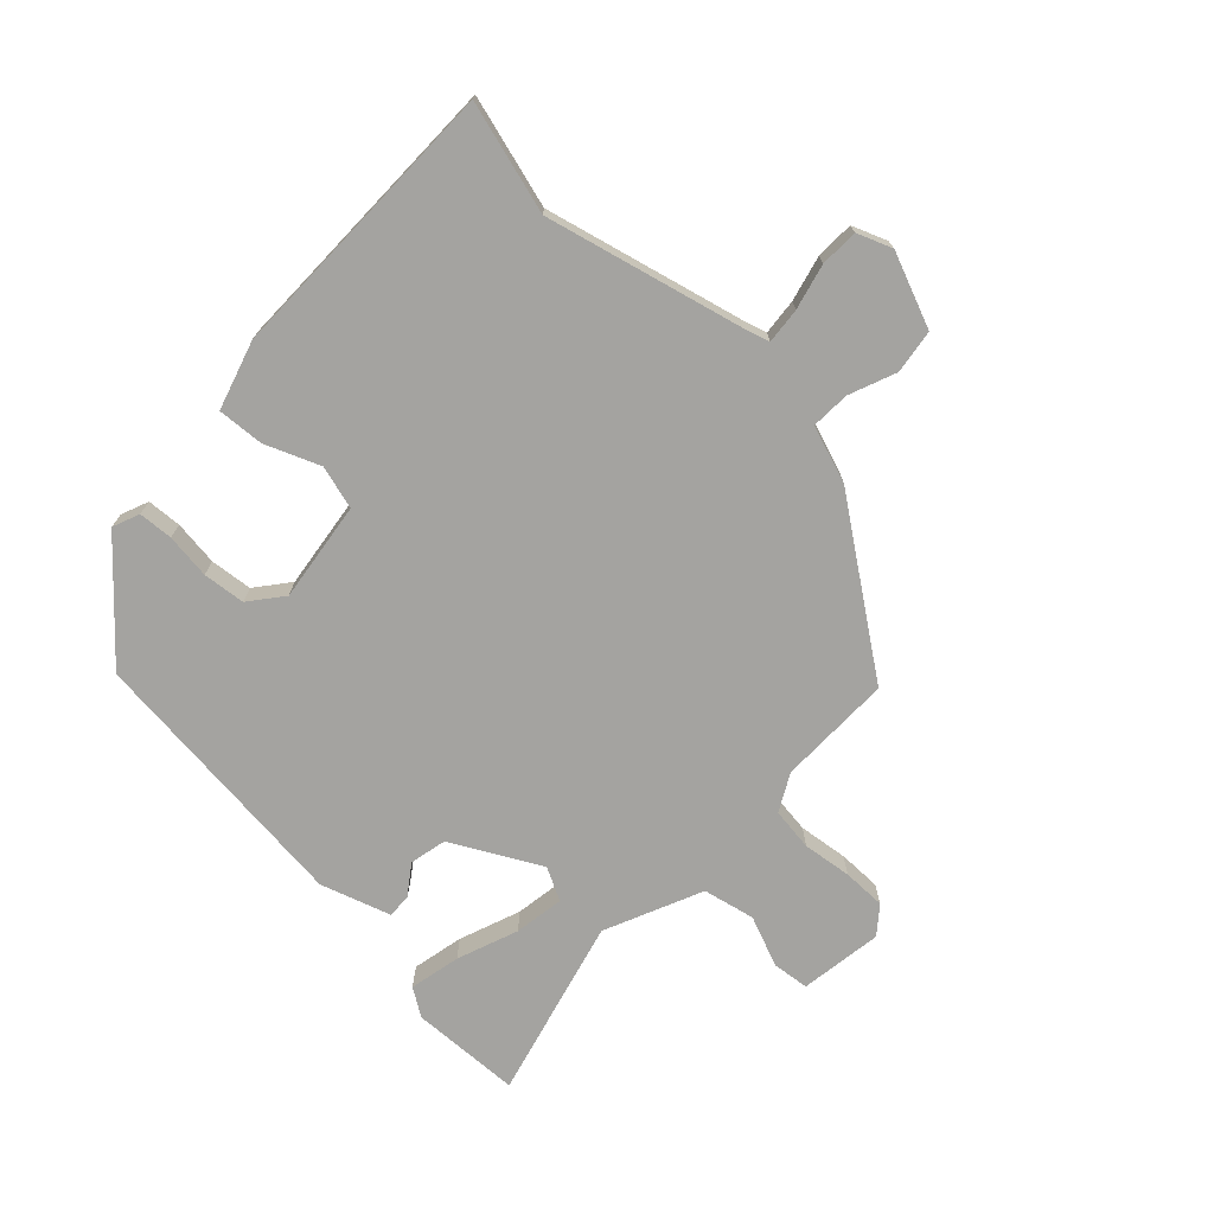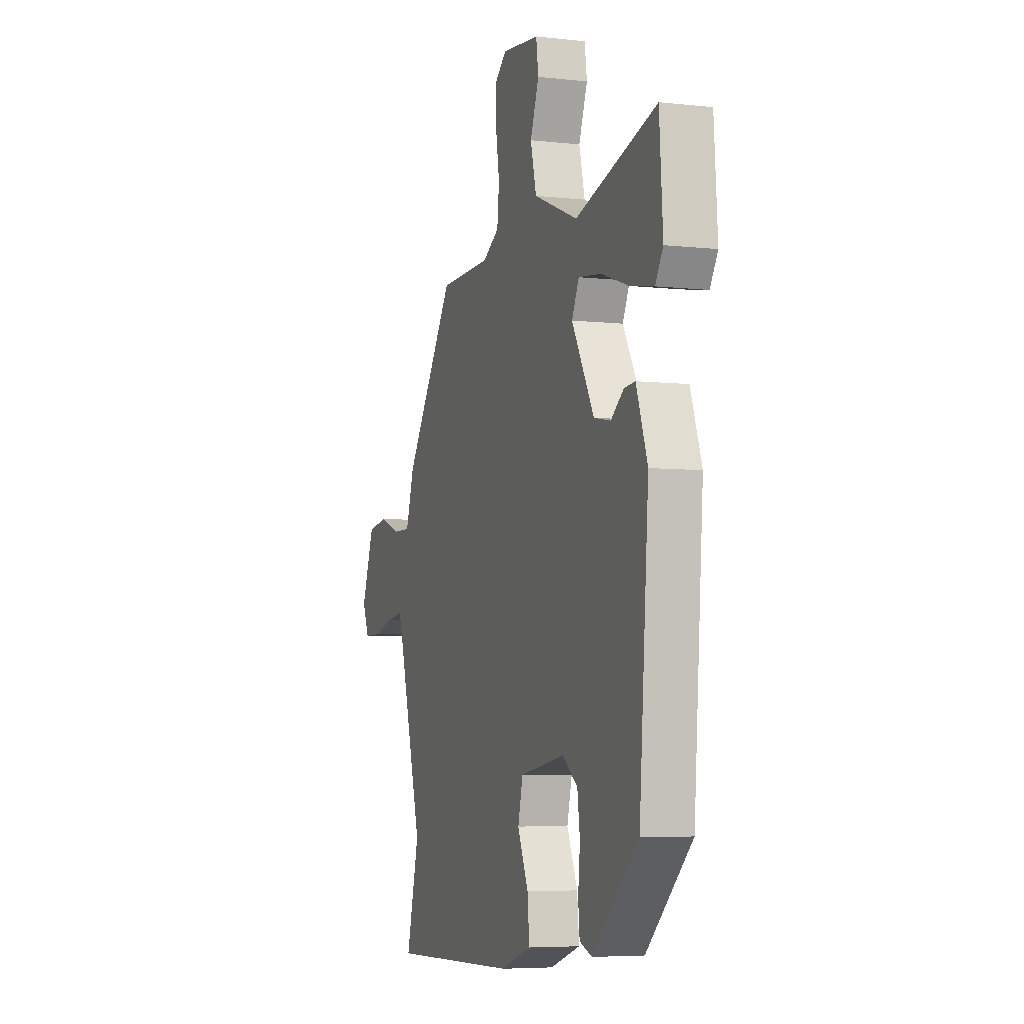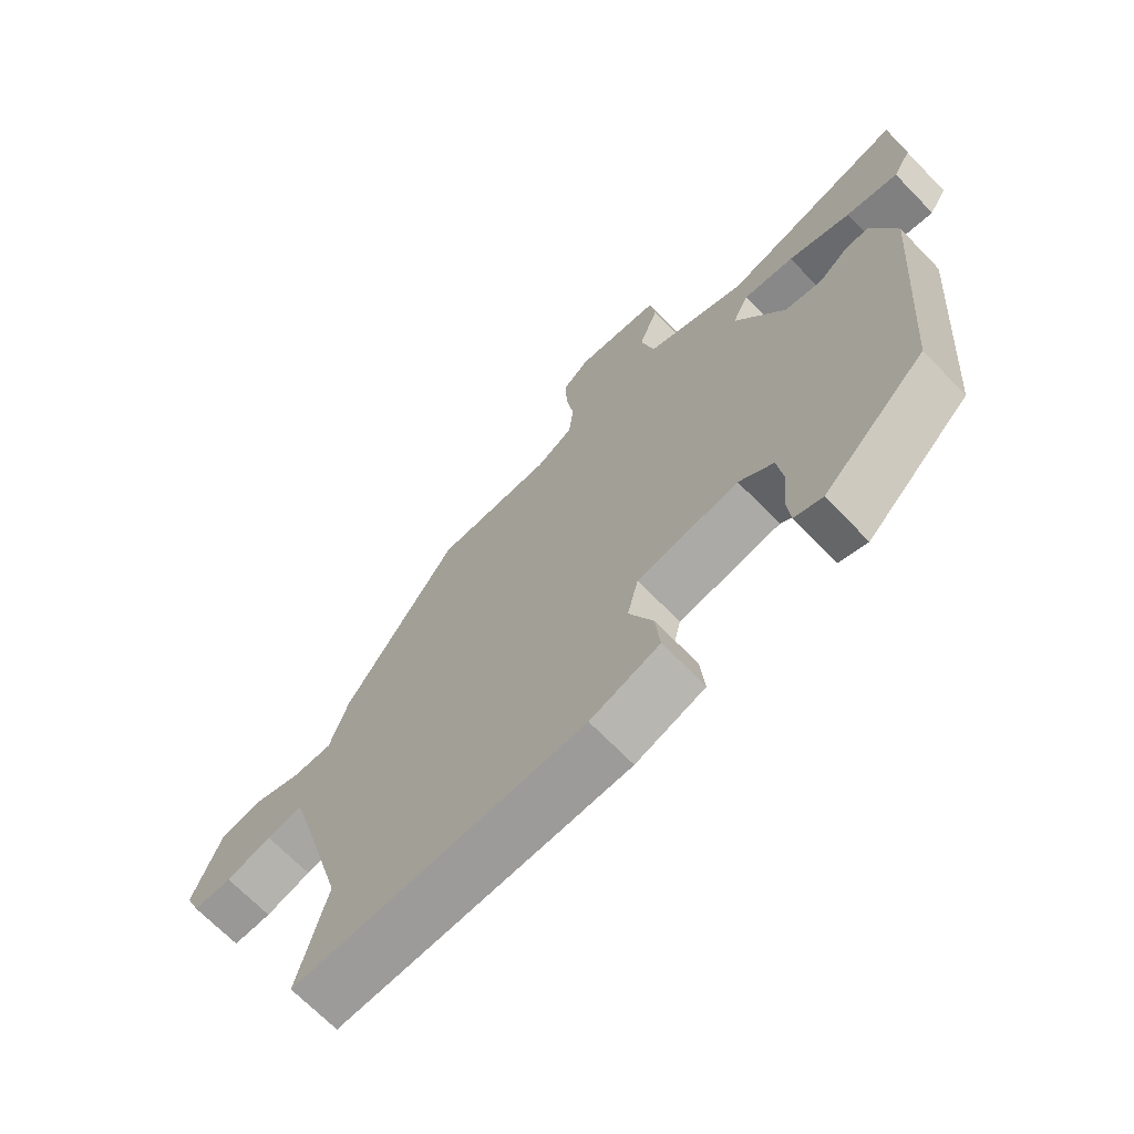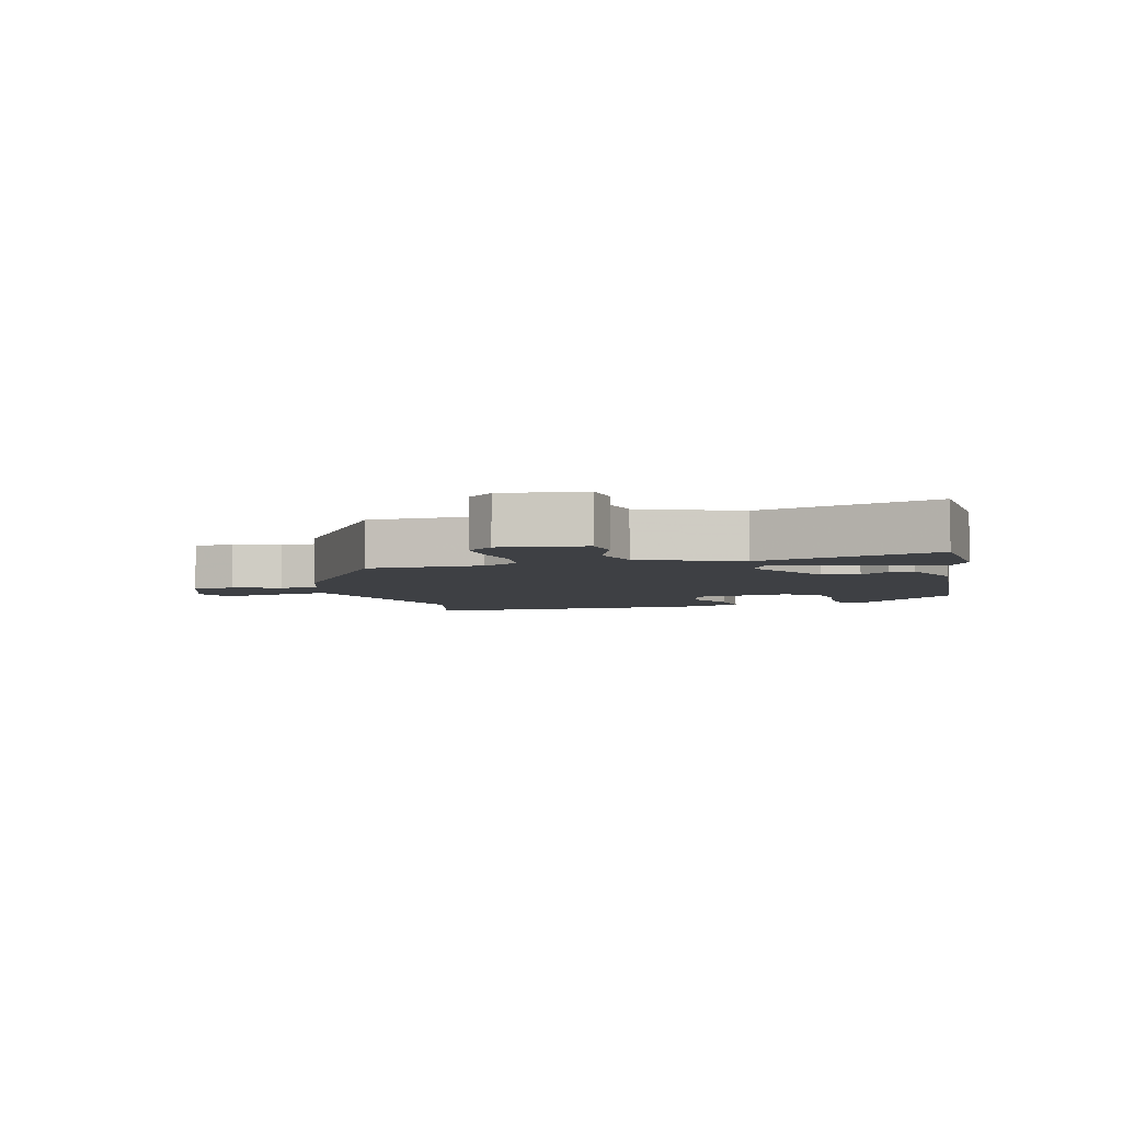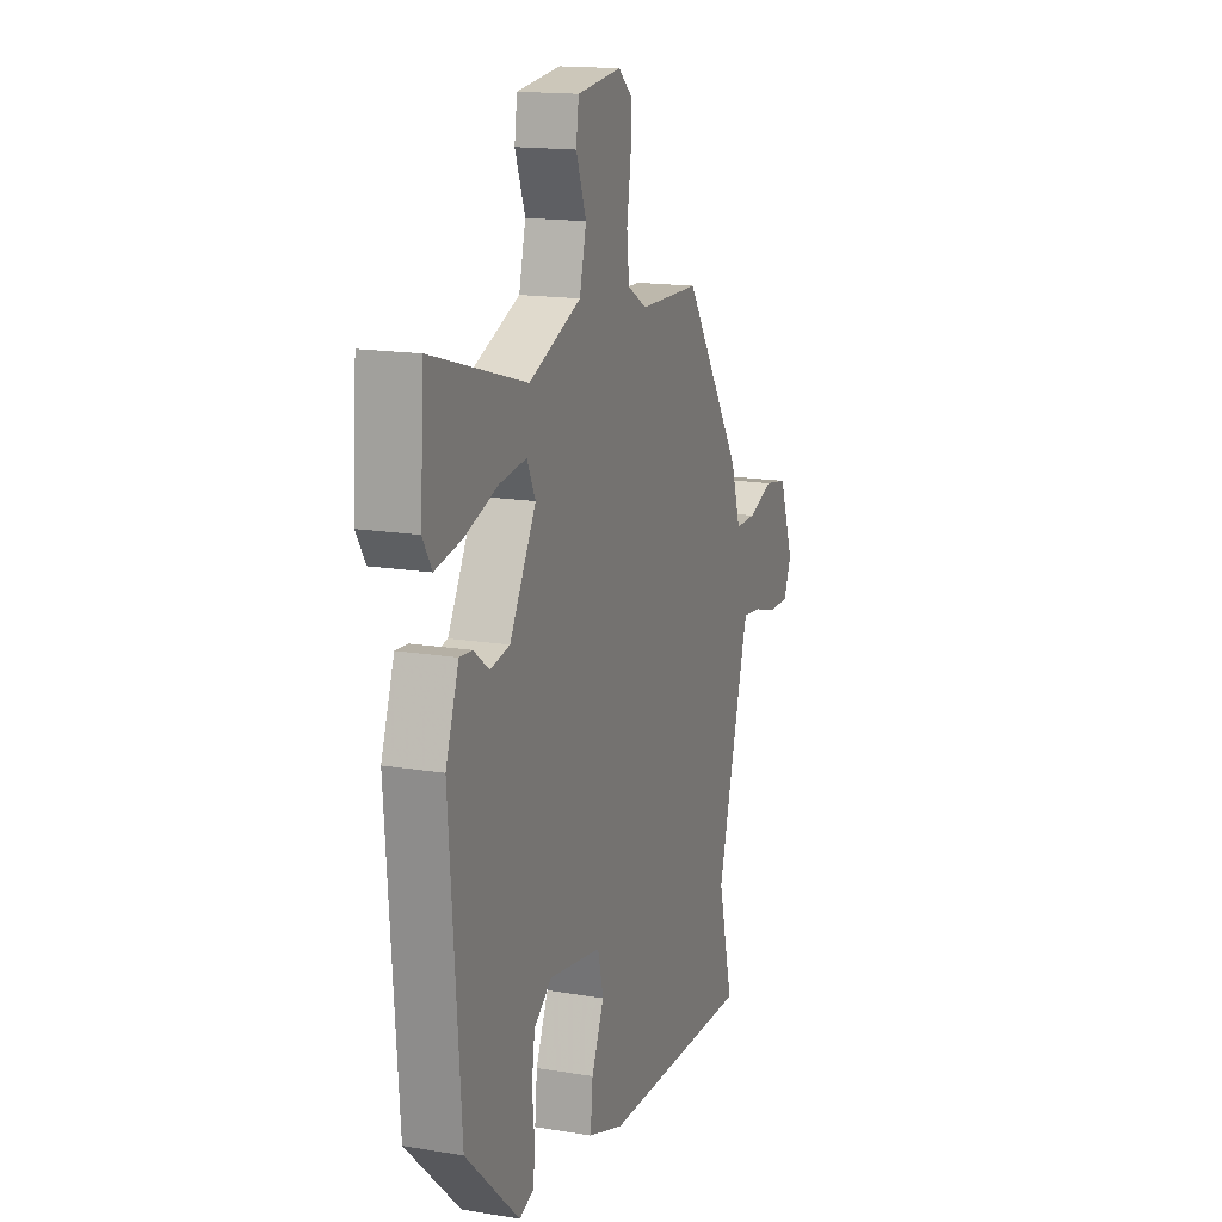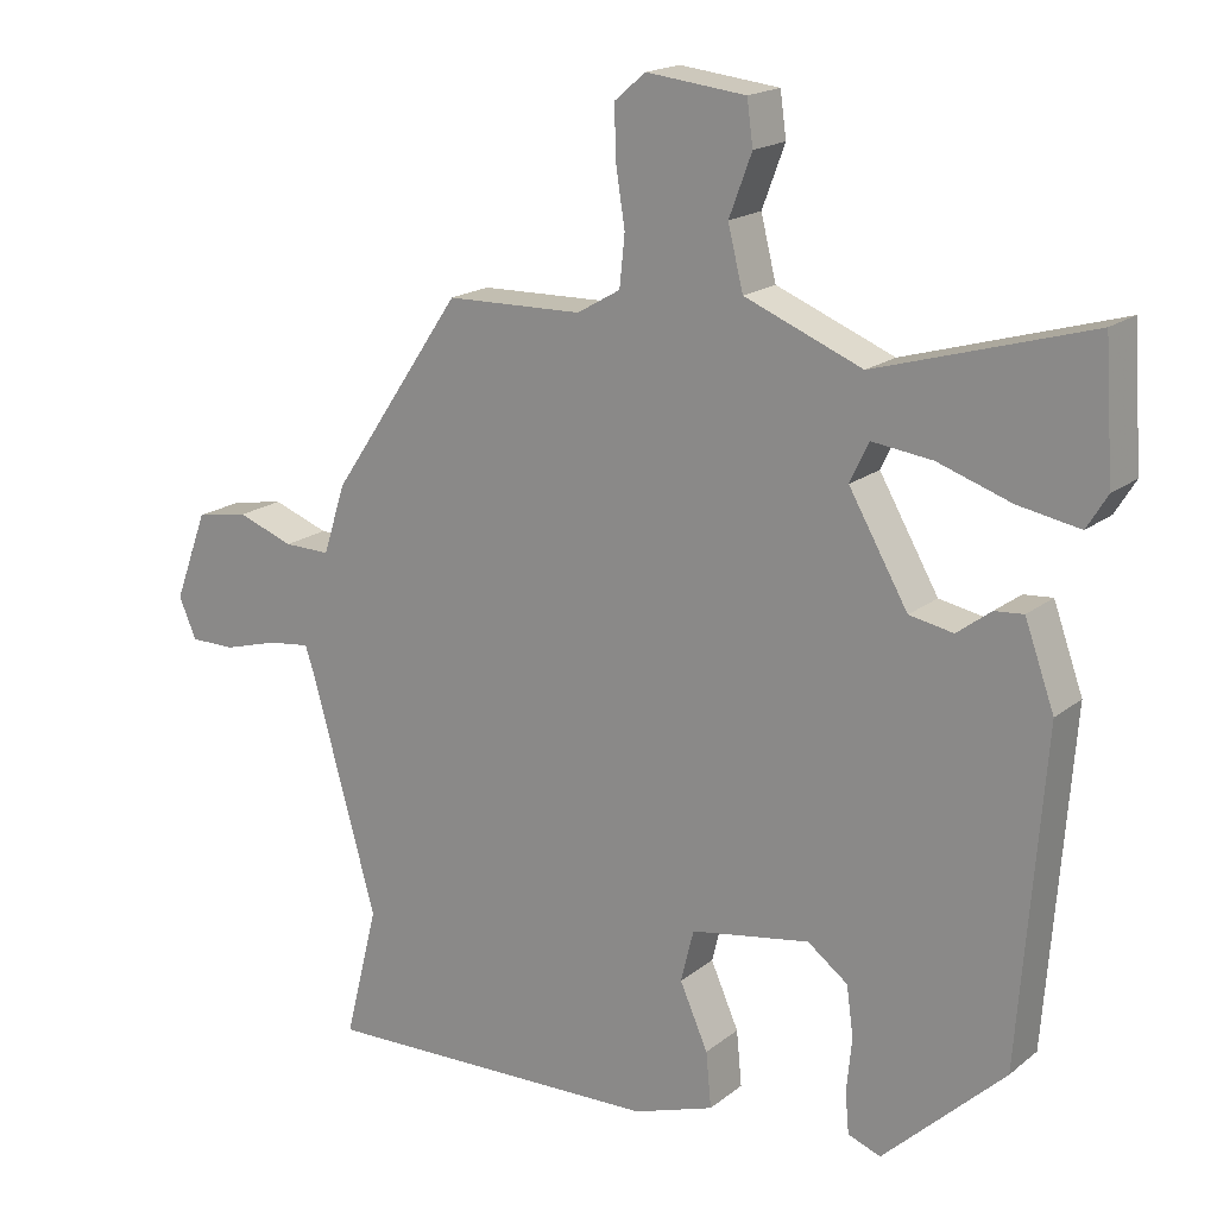
<metadata>
{"format":"obj","ext":"obj","renderer":"f3d","projection":"perspective","resolution":1024,"background":"white","views":[{"elev":-72.9,"azim":-135.0,"up":"+Y"},{"elev":-5.6,"azim":71.1,"up":"+Z"},{"elev":-68.7,"azim":44.2,"up":"+Z"},{"elev":-4.7,"azim":14.4,"up":"+Y"},{"elev":15.8,"azim":109.3,"up":"+Z"},{"elev":18.0,"azim":34.0,"up":"+Z"}]}
</metadata>
<code>
v -0.322 0.07 0.463
v -0.142 0.07 0.467
v -0.085 0.07 0.5
v -0.078 0.07 0.567
v -0.09 0.07 0.644
v -0.092 0.07 0.712
v -0.051 0.07 0.747
v 0.08 0.07 0.732
v 0.088 0.07 0.674
v 0.058 0.07 0.594
v 0.078 0.07 0.513
v 0.233 0.07 0.45
v 0.514 0.07 0.532
v 0.526 0.07 0.358
v 0.499 0.07 0.314
v 0.418 0.07 0.329
v 0.321 0.07 0.362
v 0.242 0.07 0.372
v 0.217 0.07 0.32
v 0.295 0.07 0.184
v 0.353 0.07 0.173
v 0.398 0.07 0.207
v 0.436 0.07 0.21
v 0.475 0.07 0.101
v 0.442 0.07 -0.332
v 0.282 0.07 -0.483
v 0.239 0.07 -0.467
v 0.234 0.07 -0.413
v 0.241 0.07 -0.342
v 0.232 0.07 -0.276
v 0.179 0.07 -0.236
v 0.022 0.07 -0.262
v 0.005 0.07 -0.331
v 0.042 0.07 -0.415
v 0.049 0.07 -0.488
v -0.058 0.07 -0.524
v -0.509 0.07 -0.536
v -0.465 0.07 -0.36
v -0.55 0.07 -0.054
v -0.563 0.07 -0.014
v -0.619 0.07 -0.021
v -0.69 0.07 -0.041
v -0.75 0.07 -0.041
v -0.773 0.07 0.013
v -0.729 0.07 0.131
v -0.66 0.07 0.143
v -0.586 0.07 0.116
v -0.525 0.07 0.115
v -0.496 0.07 0.206
v -0.322 0 0.463
v -0.142 0 0.467
v -0.085 0 0.5
v -0.078 0 0.567
v -0.09 0 0.644
v -0.092 0 0.712
v -0.051 0 0.747
v 0.08 0 0.732
v 0.088 0 0.674
v 0.058 0 0.594
v 0.078 0 0.513
v 0.233 0 0.45
v 0.514 0 0.532
v 0.526 0 0.358
v 0.499 0 0.314
v 0.418 0 0.329
v 0.321 0 0.362
v 0.242 0 0.372
v 0.217 0 0.32
v 0.295 0 0.184
v 0.353 0 0.173
v 0.398 0 0.207
v 0.436 0 0.21
v 0.475 0 0.101
v 0.442 0 -0.332
v 0.282 0 -0.483
v 0.239 0 -0.467
v 0.234 0 -0.413
v 0.241 0 -0.342
v 0.232 0 -0.276
v 0.179 0 -0.236
v 0.022 0 -0.262
v 0.005 0 -0.331
v 0.042 0 -0.415
v 0.049 0 -0.488
v -0.058 0 -0.524
v -0.509 0 -0.536
v -0.465 0 -0.36
v -0.55 0 -0.054
v -0.563 0 -0.014
v -0.619 0 -0.021
v -0.69 0 -0.041
v -0.75 0 -0.041
v -0.773 0 0.013
v -0.729 0 0.131
v -0.66 0 0.143
v -0.586 0 0.116
v -0.525 0 0.115
v -0.496 0 0.206
f 48 49 1 2
f 44 45 46 47
f 44 47 48
f 41 42 43 44
f 40 41 44 48
f 39 40 48 2
f 35 36 37 38
f 33 34 35 38
f 32 33 38 39
f 31 32 39 2
f 26 27 28 29
f 26 29 30
f 25 26 30
f 21 22 23 24
f 20 21 24 25
f 19 20 25 30
f 14 15 16 17
f 12 13 14 17
f 11 12 17 18
f 7 8 9 10
f 7 10 11
f 4 5 6 7
f 3 4 7 11
f 19 30 31 2
f 11 18 19
f 2 3 11 19
f 51 50 98 97
f 96 95 94 93
f 97 96 93
f 93 92 91 90
f 97 93 90 89
f 51 97 89 88
f 87 86 85 84
f 87 84 83 82
f 88 87 82 81
f 51 88 81 80
f 78 77 76 75
f 79 78 75
f 79 75 74
f 73 72 71 70
f 74 73 70 69
f 79 74 69 68
f 66 65 64 63
f 66 63 62 61
f 67 66 61 60
f 59 58 57 56
f 60 59 56
f 56 55 54 53
f 60 56 53 52
f 51 80 79 68
f 68 67 60
f 68 60 52 51
f 1 50 51 2
f 2 51 52 3
f 3 52 53 4
f 4 53 54 5
f 5 54 55 6
f 6 55 56 7
f 7 56 57 8
f 8 57 58 9
f 9 58 59 10
f 10 59 60 11
f 11 60 61 12
f 12 61 62 13
f 13 62 63 14
f 14 63 64 15
f 15 64 65 16
f 16 65 66 17
f 17 66 67 18
f 18 67 68 19
f 19 68 69 20
f 20 69 70 21
f 21 70 71 22
f 22 71 72 23
f 23 72 73 24
f 24 73 74 25
f 25 74 75 26
f 26 75 76 27
f 27 76 77 28
f 28 77 78 29
f 29 78 79 30
f 30 79 80 31
f 31 80 81 32
f 32 81 82 33
f 33 82 83 34
f 34 83 84 35
f 35 84 85 36
f 36 85 86 37
f 37 86 87 38
f 38 87 88 39
f 39 88 89 40
f 40 89 90 41
f 41 90 91 42
f 42 91 92 43
f 43 92 93 44
f 44 93 94 45
f 45 94 95 46
f 46 95 96 47
f 47 96 97 48
f 48 97 98 49
f 49 98 50 1

</code>
